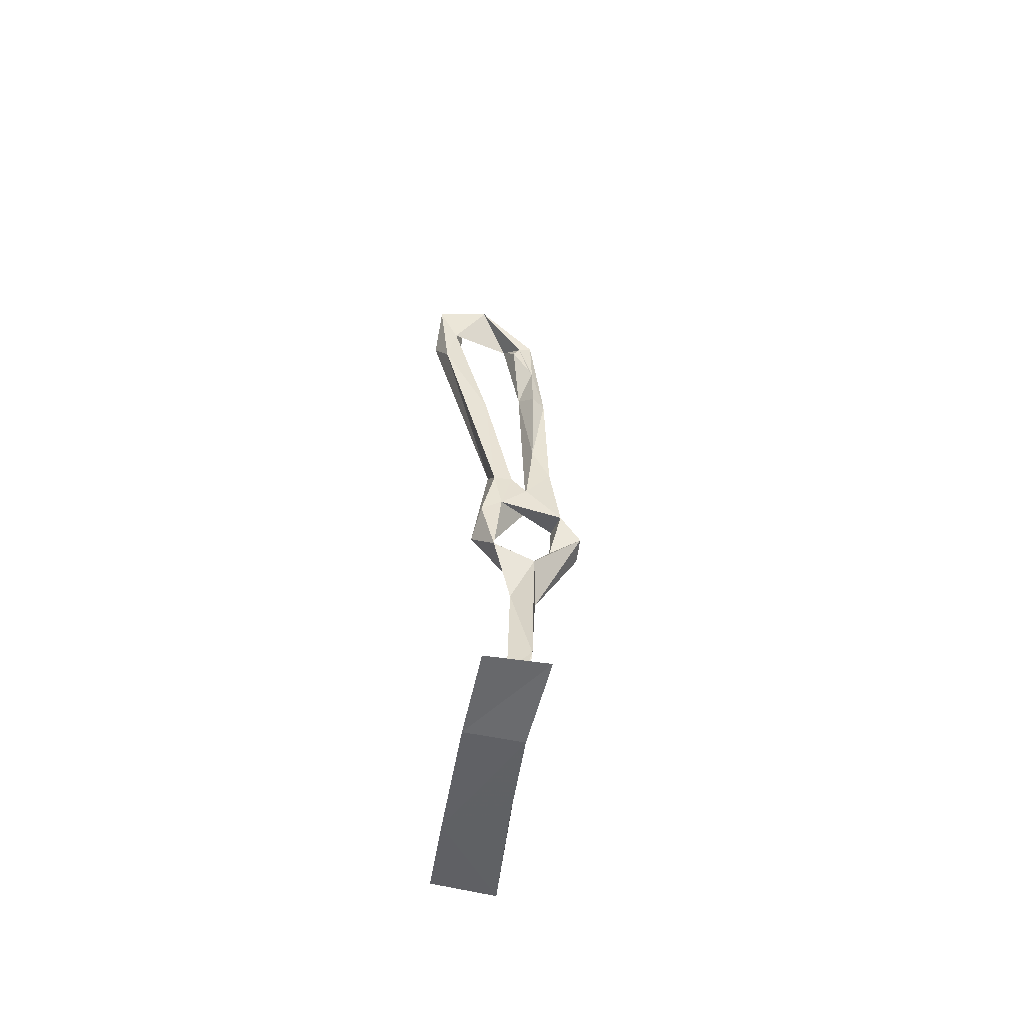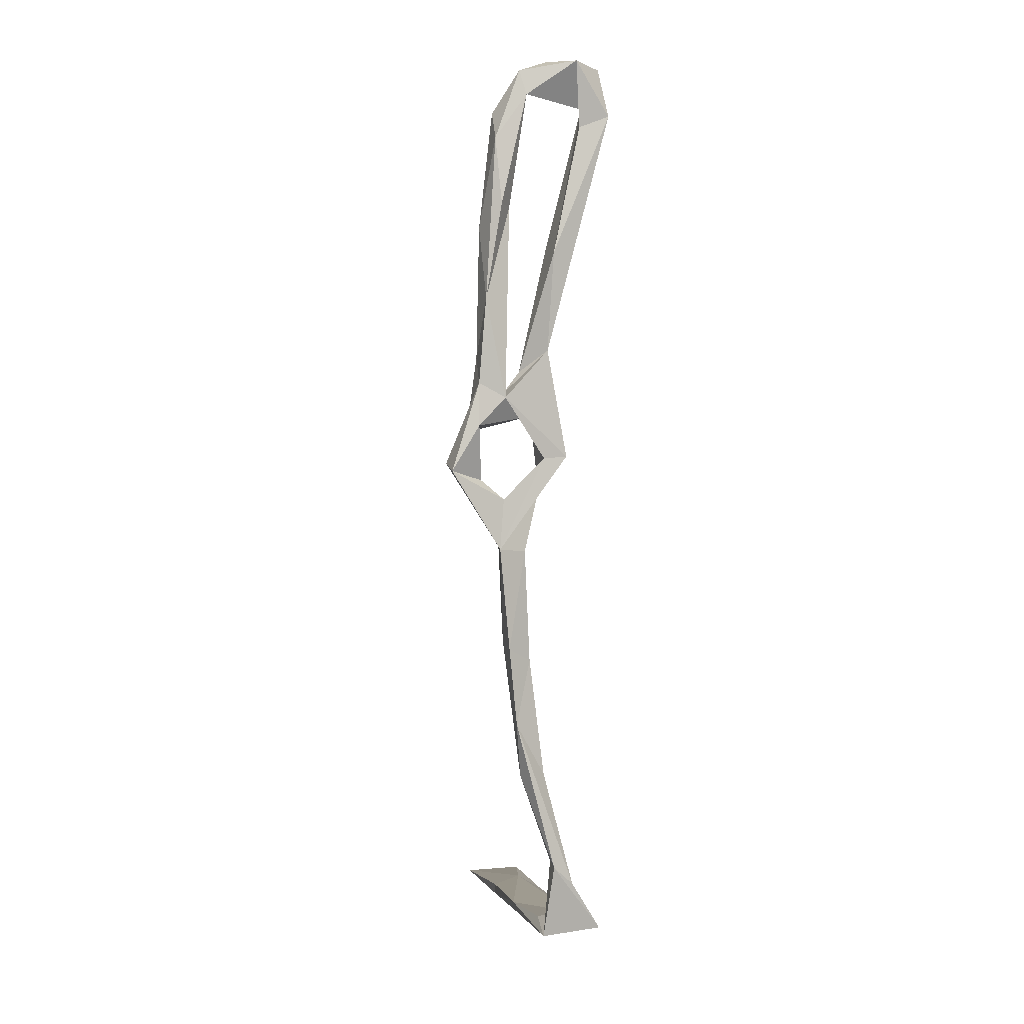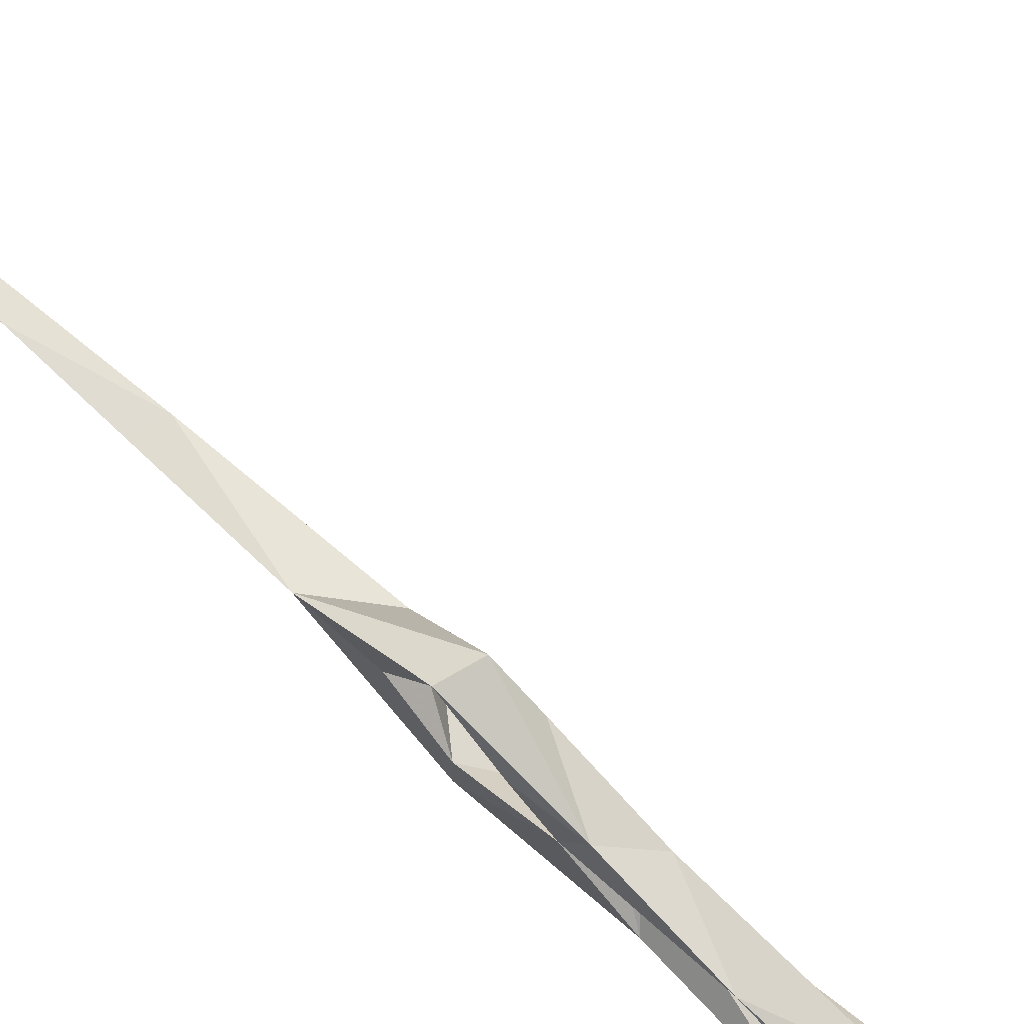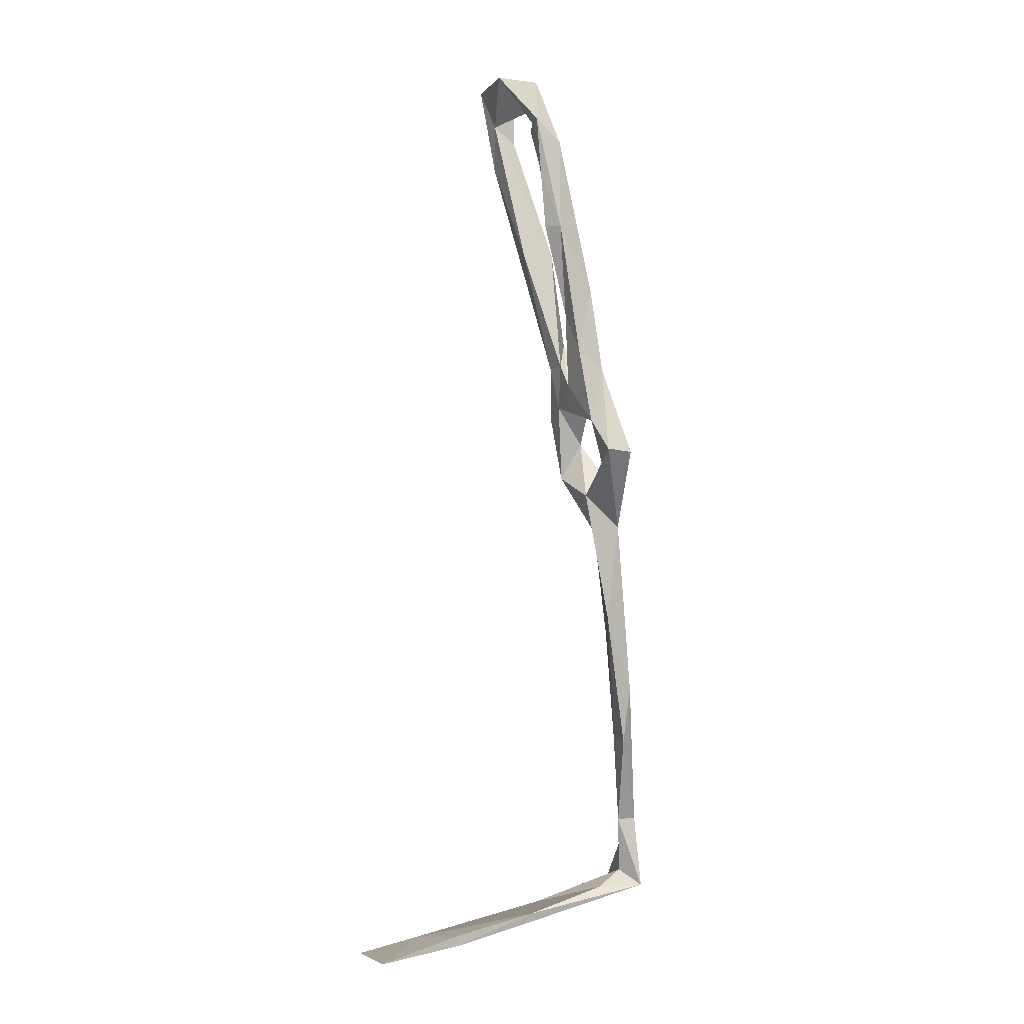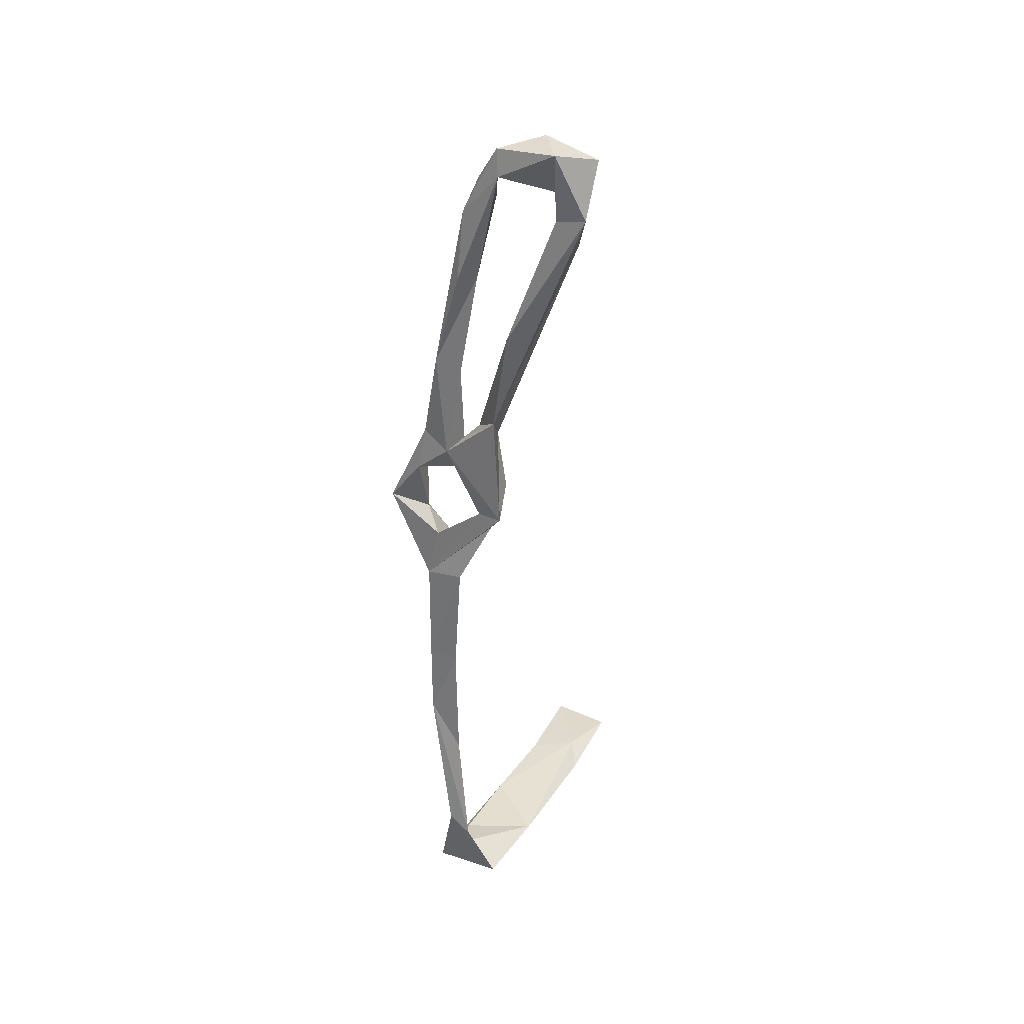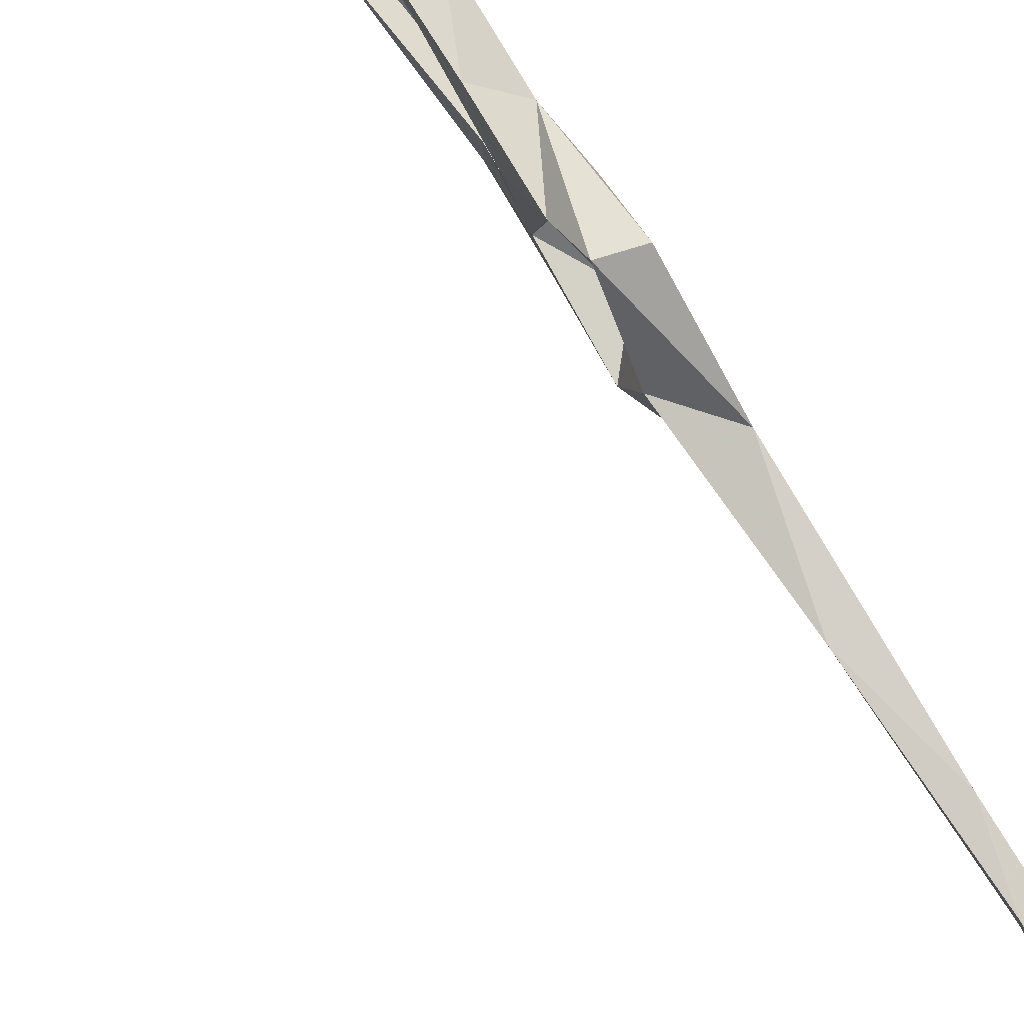
<metadata>
{"format":"obj","ext":"obj","renderer":"f3d","projection":"perspective","resolution":1024,"background":"white","views":[{"elev":-57.5,"azim":-100.6,"up":"+Y"},{"elev":11.1,"azim":72.7,"up":"+Y"},{"elev":70.5,"azim":141.8,"up":"+Z"},{"elev":1.9,"azim":-28.3,"up":"+Y"},{"elev":42.0,"azim":116.0,"up":"+Y"},{"elev":77.8,"azim":-23.6,"up":"+Z"}]}
</metadata>
<code>
v 40.8 -92.4 -293.3
v 34.26 -64.04 -287.6
v 36.45 -87.21 -288.7
v 33.61 -64.16 -281.4
v 14.51 52.07 -280.4
v 16.33 33.08 -282
v 15.7 42.48 -275.2
v 17.54 23.72 -271.9
v 17.45 27.13 -289.1
v 16.39 38.55 -286.4
v 5.126 115 -311.3
v 3.597 116.9 -297.7
v 6.808 105 -306.1
v 7.22 102.9 -285.6
v 12.11 108.6 -289.7
v 7.923 93.48 -308.4
v 13.32 80.34 -284.7
v 7.692 101 -287.3
v 8.768 75.15 -281.1
v 7.668 88.98 -281.6
v 6.744 103.7 -282.2
v 19.29 7.93 -290.8
v 18.31 23.57 -294.7
v 25.12 17.26 -290.4
v 25.38 17.49 -296.3
v 20.21 3.588 -279.2
v 26.21 -6.511 -284.9
v 30.09 -34.54 -285
v 26.87 -29.49 -278.8
v 34.83 -49.94 -280.1
v 19.28 16.22 -266.1
v 22.42 11.96 -274.4
v 37.71 -101.8 -290.3
v 16.22 37.76 -291.4
v 10.17 68.89 -295.5
v 21.03 44.42 -292.6
v 26.69 7.507 -279.2
v 29.19 -4.935 -277.4
v 11.23 75.17 -277.4
v 40.49 -105.7 -301
v 41.76 -105.5 -285.2
v 17.75 -111.1 -301.9
v 41.36 -87.23 -288.2
v 9.242 -112.2 -287.8
v -36.19 -118.1 -287.6
v -13.67 -116.6 -288.9
v -13.72 -113.8 -288.8
v -14.21 -116.8 -302.7
v -36.11 -118.7 -302.2
v 8.166 -110.1 -287.5
v 23.44 33.12 -280.6
v 11.21 117.1 -303.4
v 12.34 103.1 -311.7
v 11.61 100.4 -304.1
v 10 114.5 -288.5
v 13.07 97.86 -281.2
v 18.52 69.15 -295.1
v 32.41 -30.45 -278.9
v 20.01 58.2 -276.6
v 22.17 36.96 -274.1
v 24.89 26.48 -273.3
v 17.26 81.58 -281.6
v 26 15.37 -265.8
v 29.68 -105.2 -287.6
v -21.55 -115.3 -298.3
v 7.89 90.25 -282
f 21 56 55
f 8 31 60
f 9 24 51
f 32 63 37
f 8 61 32
f 17 59 51
f 15 62 17
f 5 51 6
f 2 28 30
f 42 48 65
f 23 34 25
f 46 50 47
f 33 42 64
f 47 50 65
f 26 27 29
f 6 8 7
f 42 50 64
f 51 60 61
f 12 21 55
f 9 10 34
f 5 19 17
f 51 59 60
f 13 57 54
f 19 39 20
f 2 3 4
f 11 13 12
f 9 51 61
f 12 15 14
f 5 39 19
f 8 9 61
f 14 15 18
f 11 16 13
f 22 27 26
f 11 52 53
f 22 26 24
f 48 49 65
f 45 48 46
f 13 54 52
f 45 49 48
f 31 63 60
f 44 50 46
f 10 35 34
f 18 20 66
f 52 54 53
f 12 13 15
f 15 17 18
f 45 46 47
f 14 66 17
f 6 9 8
f 1 30 43
f 22 25 38
f 13 16 35
f 7 8 60
f 20 39 21
f 45 65 49
f 29 30 58
f 11 12 52
f 1 40 33
f 4 30 29
f 17 19 20
f 6 36 10
f 20 21 66
f 1 2 30
f 24 26 37
f 9 22 24
f 17 66 21
f 6 10 9
f 17 20 18
f 16 53 36
f 42 44 46
f 11 53 16
f 40 41 42
f 14 18 66
f 17 21 20
f 5 17 51
f 12 55 52
f 1 43 40
f 53 54 57
f 15 55 56
f 36 53 57
f 1 3 2
f 2 4 29
f 15 52 55
f 27 28 29
f 3 41 43
f 22 23 25
f 26 31 32
f 6 51 36
f 16 34 35
f 13 35 57
f 14 20 21
f 3 43 4
f 41 44 42
f 5 6 7
f 33 40 42
f 13 52 15
f 5 7 39
f 15 56 62
f 10 57 35
f 9 23 22
f 7 59 39
f 9 34 23
f 26 32 37
f 45 47 65
f 12 14 21
f 27 58 28
f 16 36 34
f 37 63 38
f 1 33 3
f 22 38 27
f 8 32 31
f 25 36 51
f 10 36 57
f 25 34 36
f 24 38 25
f 56 59 62
f 60 63 61
f 14 17 20
f 32 61 63
f 2 29 28
f 24 25 51
f 24 37 38
f 27 38 58
f 17 62 59
f 26 38 31
f 31 38 63
f 28 58 30
f 7 60 59
f 39 59 56
f 4 43 30
f 41 64 50
f 29 58 38
f 42 46 48
f 26 29 38
f 21 39 56
f 41 50 44
f 3 33 41
f 40 43 41
f 33 64 41
f 42 65 50

</code>
